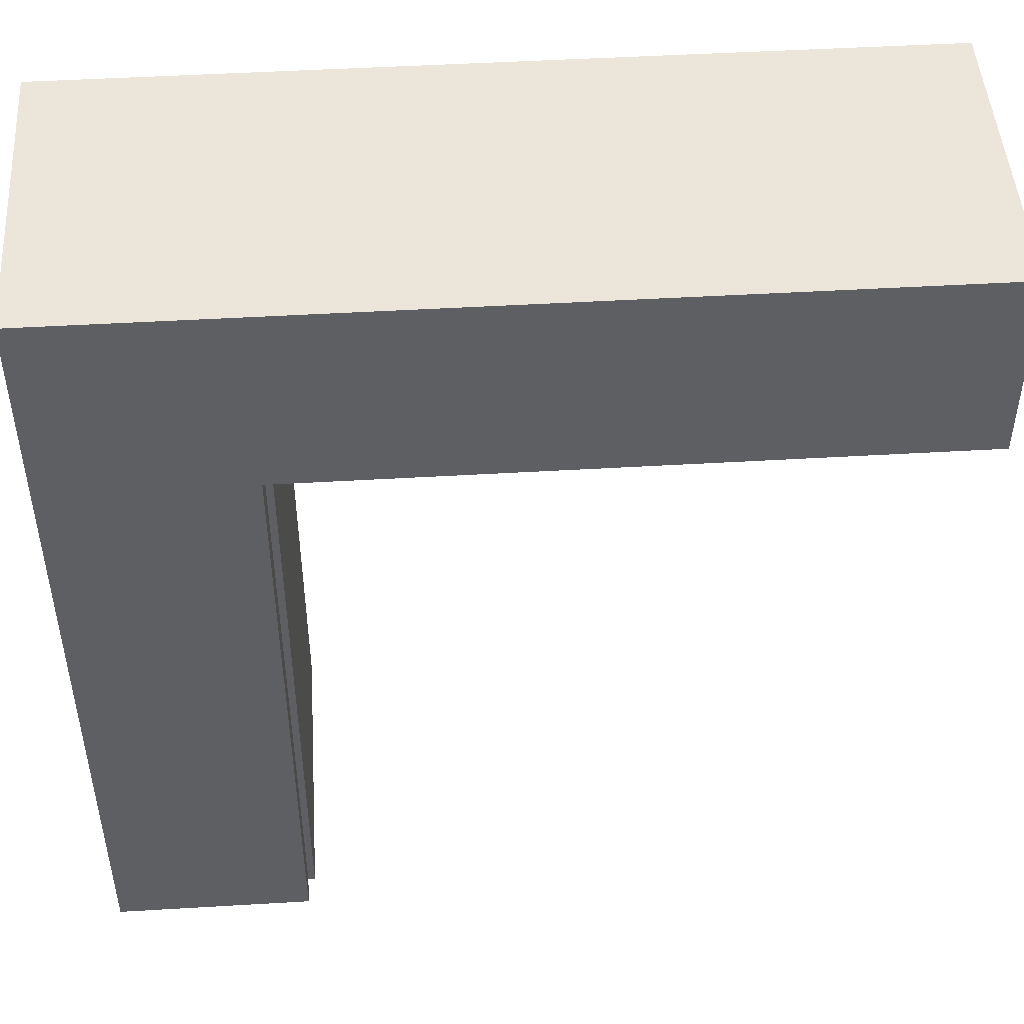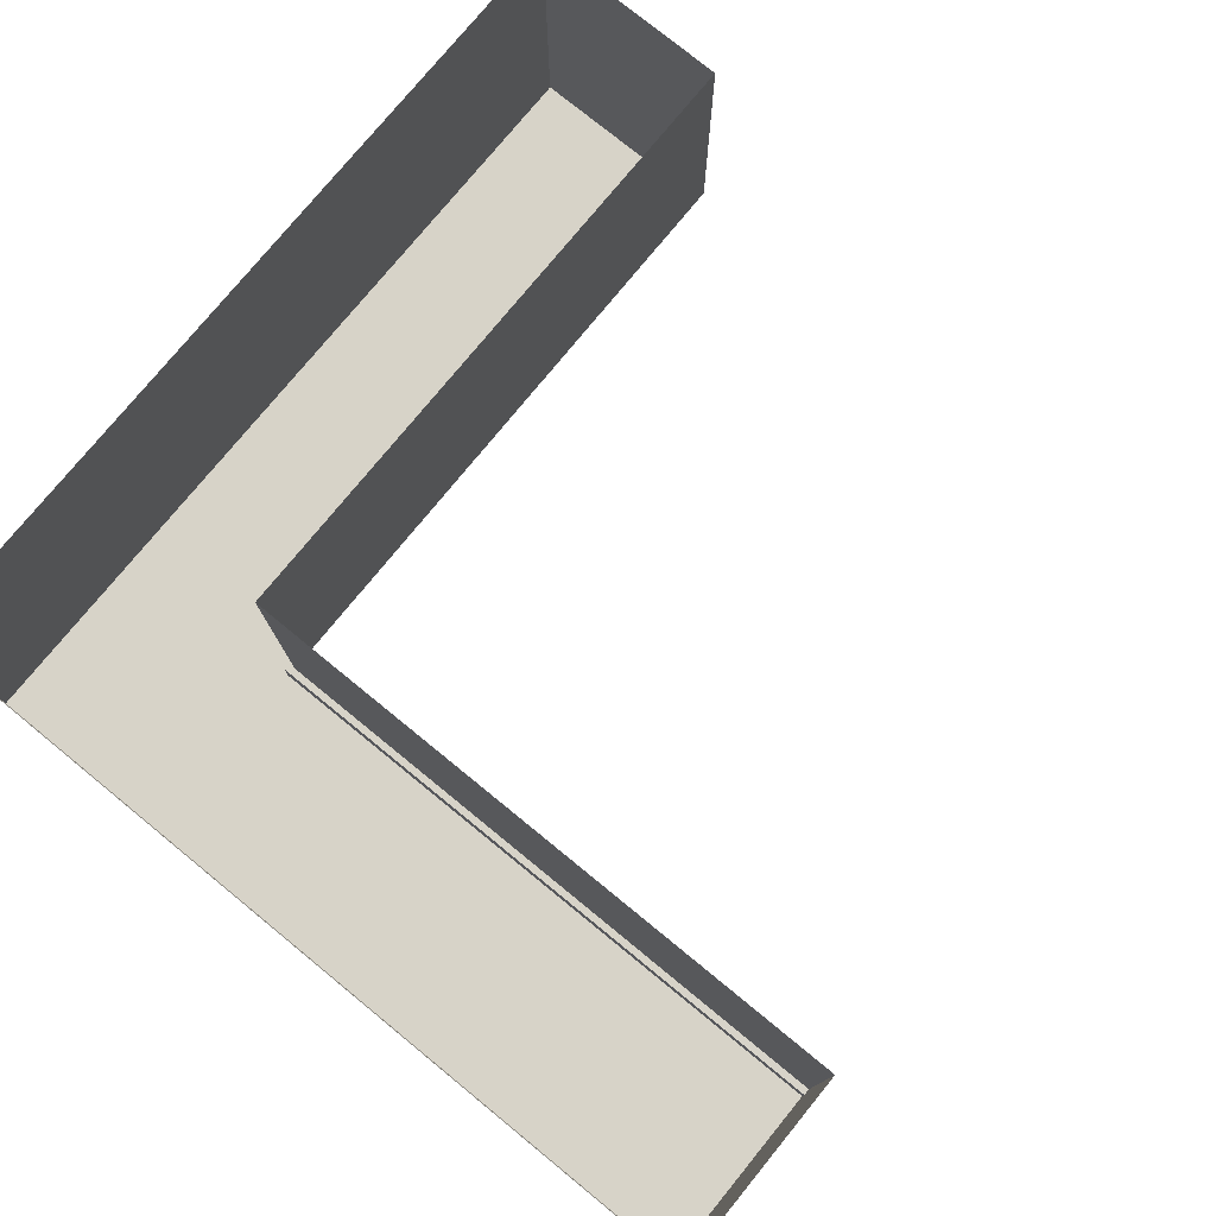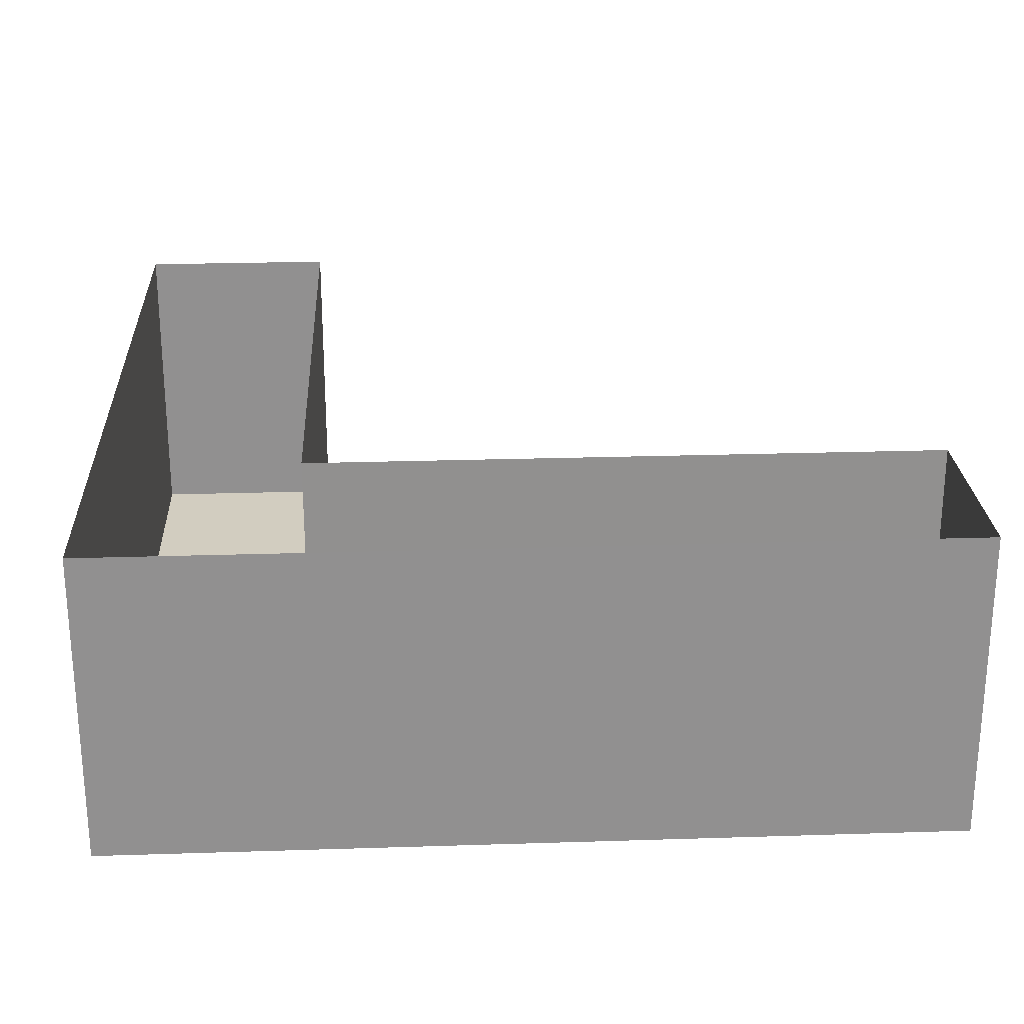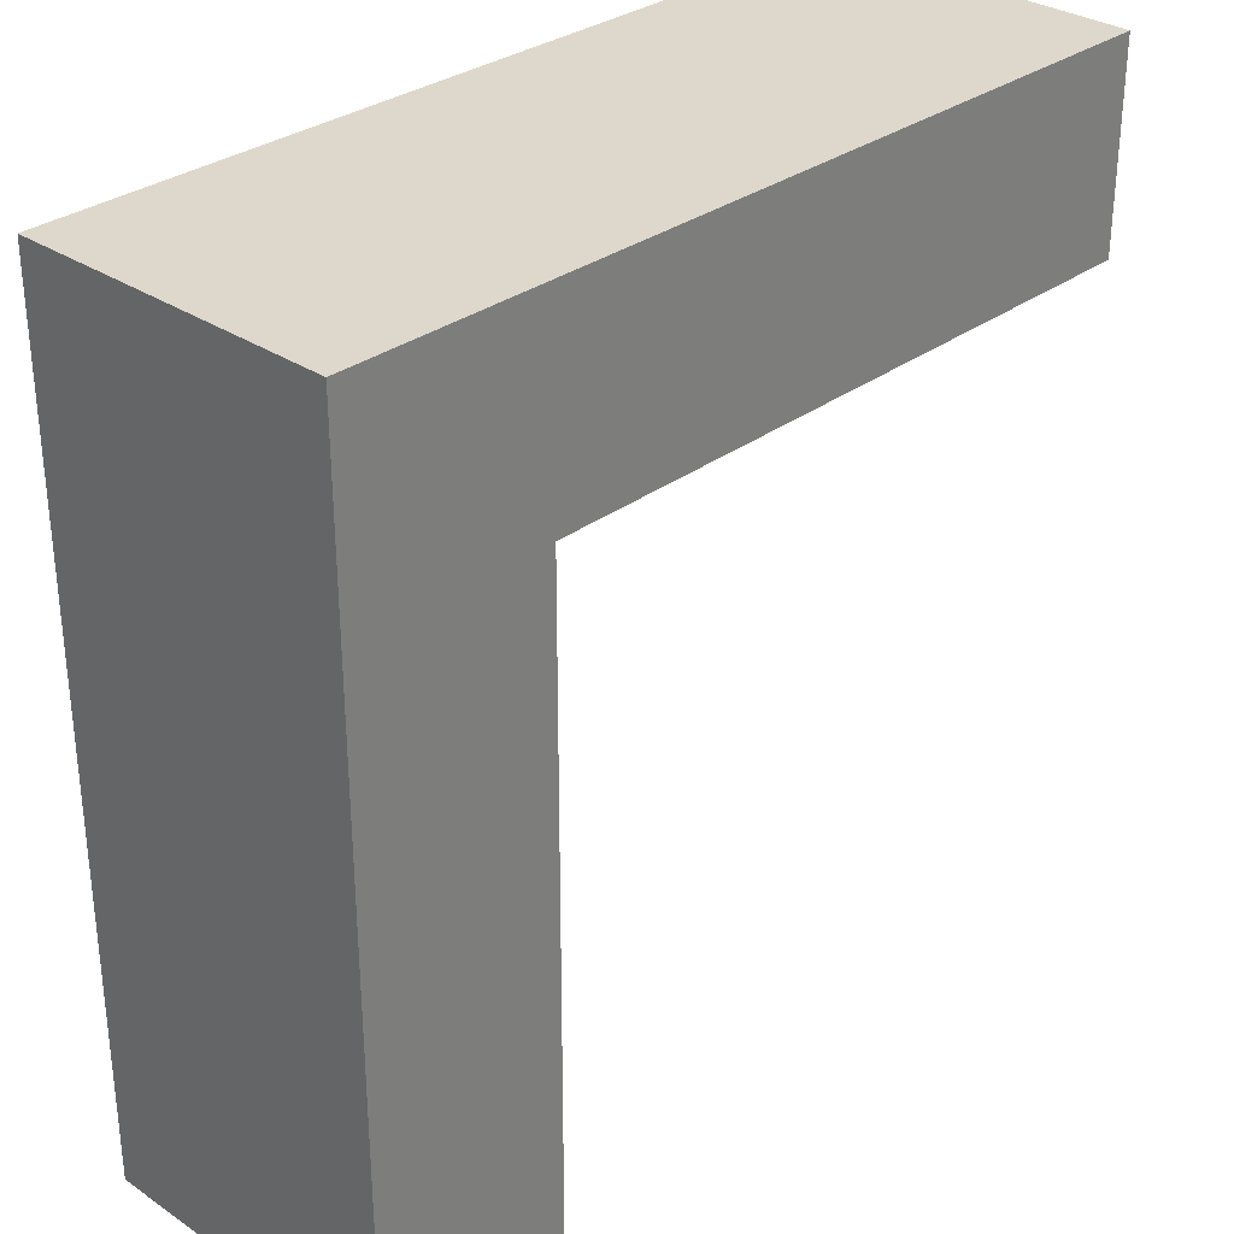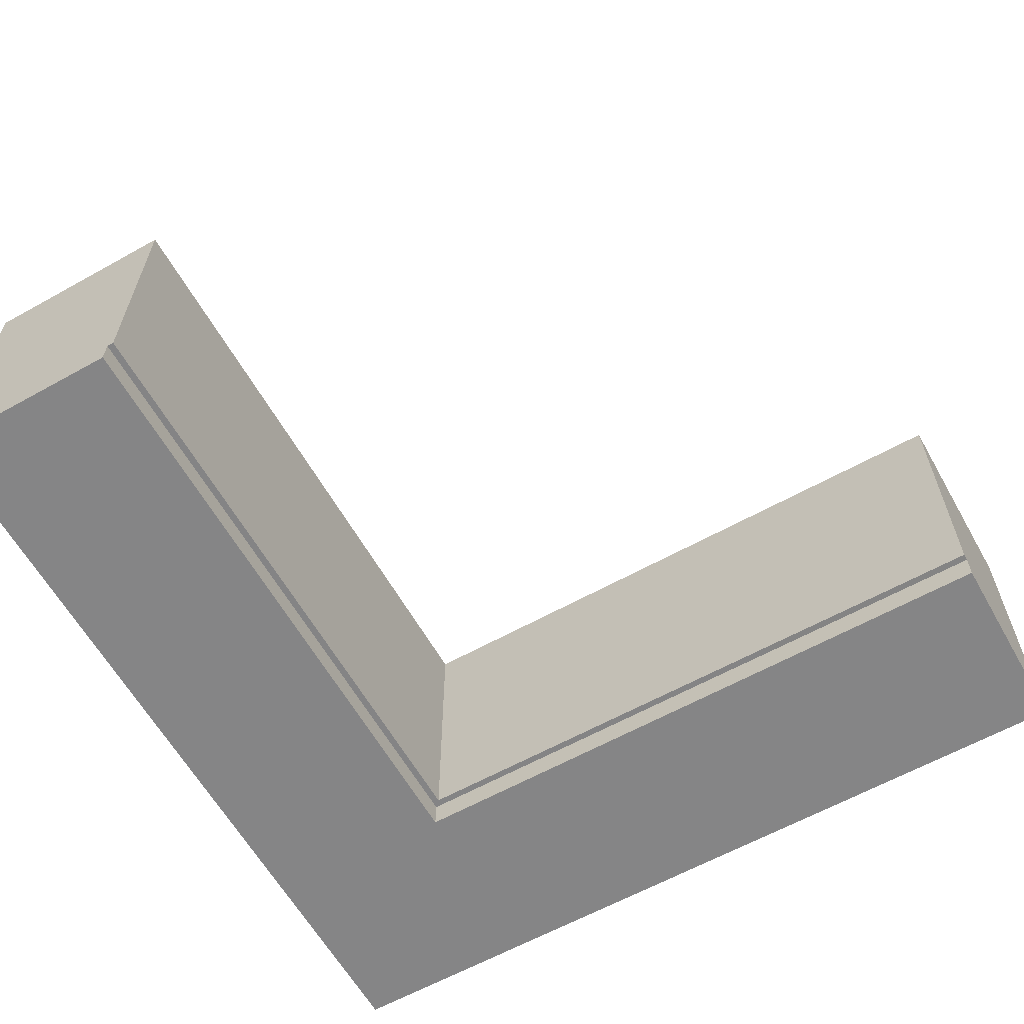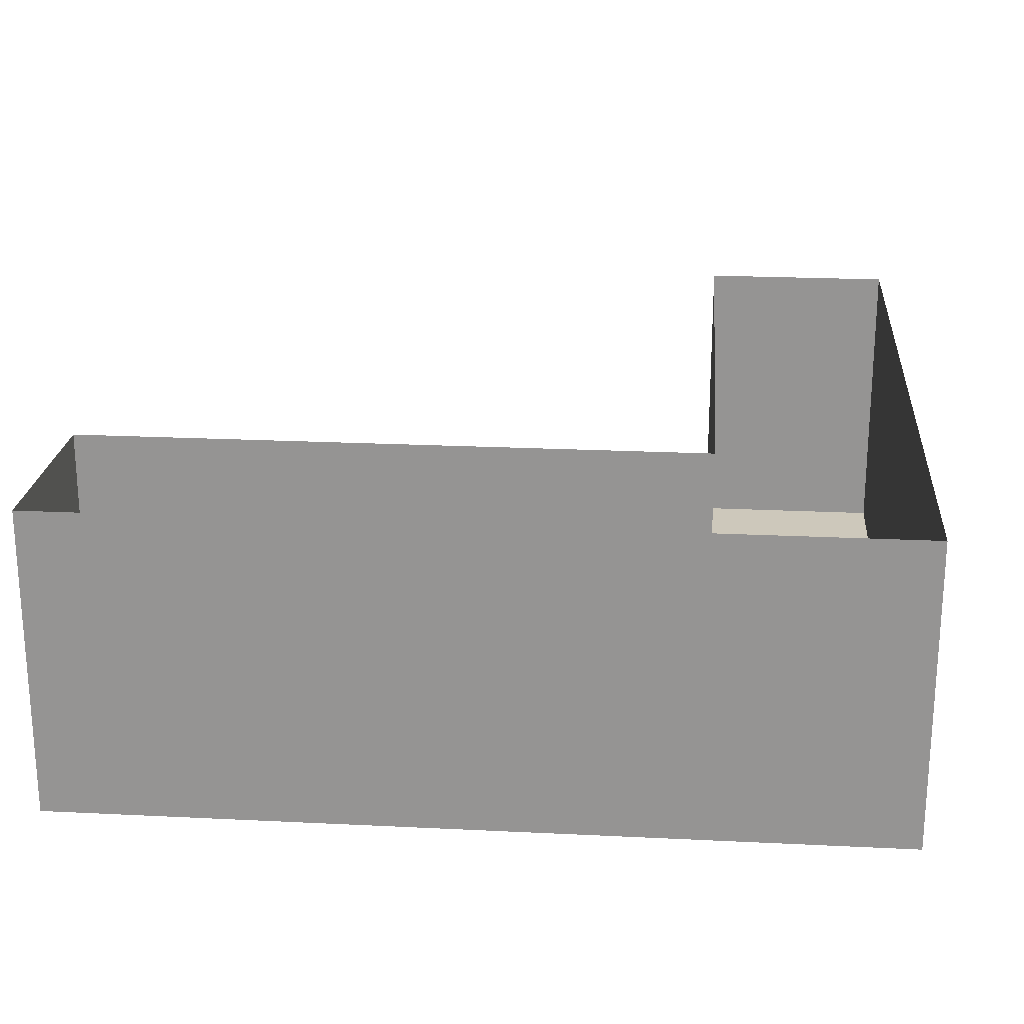
<metadata>
{"format":"obj","ext":"obj","renderer":"f3d","projection":"perspective","resolution":1024,"background":"white","views":[{"elev":48.0,"azim":176.2,"up":"+Y"},{"elev":77.0,"azim":-140.8,"up":"+Z"},{"elev":24.5,"azim":177.0,"up":"+Z"},{"elev":31.2,"azim":133.7,"up":"+Y"},{"elev":-61.9,"azim":-60.5,"up":"+Z"},{"elev":22.0,"azim":94.9,"up":"+Z"}]}
</metadata>
<code>
o MeshCountertopL_8X8_0_GeomSubset_1
v 1.219 1.218 0.4186
v 1.219 1.218 0.3886
v 0.6098 0.6087 0.4186
v 0.6098 0.6087 0.3886
v 1.219 -1.22 0.4186
v 1.219 -1.22 0.3886
v 0.6098 -1.22 0.4186
v 0.6098 -1.22 0.3886
v -1.219 1.218 0.4186
v -1.219 1.218 0.3886
v -1.219 0.6087 0.3886
v -1.219 0.6087 0.4186
v 0.6298 0.6287 0.3886
v 0.6298 -1.22 0.3886
v -1.219 0.6287 0.3886
v -1.219 0.6287 0.4186
v 0.6298 0.6287 0.4186
v 0.6298 -1.22 0.4186
v 0.6287 0.6276 -0.4374
v 0.6298 -1.22 -0.4374
v -1.219 0.6287 -0.4374
v 0.6487 0.6476 -0.4371
v 0.6498 -1.22 -0.4373
v 0.6498 0.6487 -0.5171
v 0.6498 -1.22 -0.5173
v 1.219 -1.22 -0.5174
v 1.219 1.218 -0.5174
v -1.219 1.218 -0.5174
v -1.219 0.6487 -0.4373
v -1.219 0.6487 -0.5173
f 14 20 19 13
f 13 19 21 15
f 21 29 10 15
f 6 23 20 14
f 23 25 24 22
f 26 25 23 6
f 2 27 26 6
f 10 28 27 2
f 29 30 28 10
f 22 24 30 29
f 20 23 22 19
f 19 22 29 21
f 25 26 27 24
f 24 27 28 30

</code>
